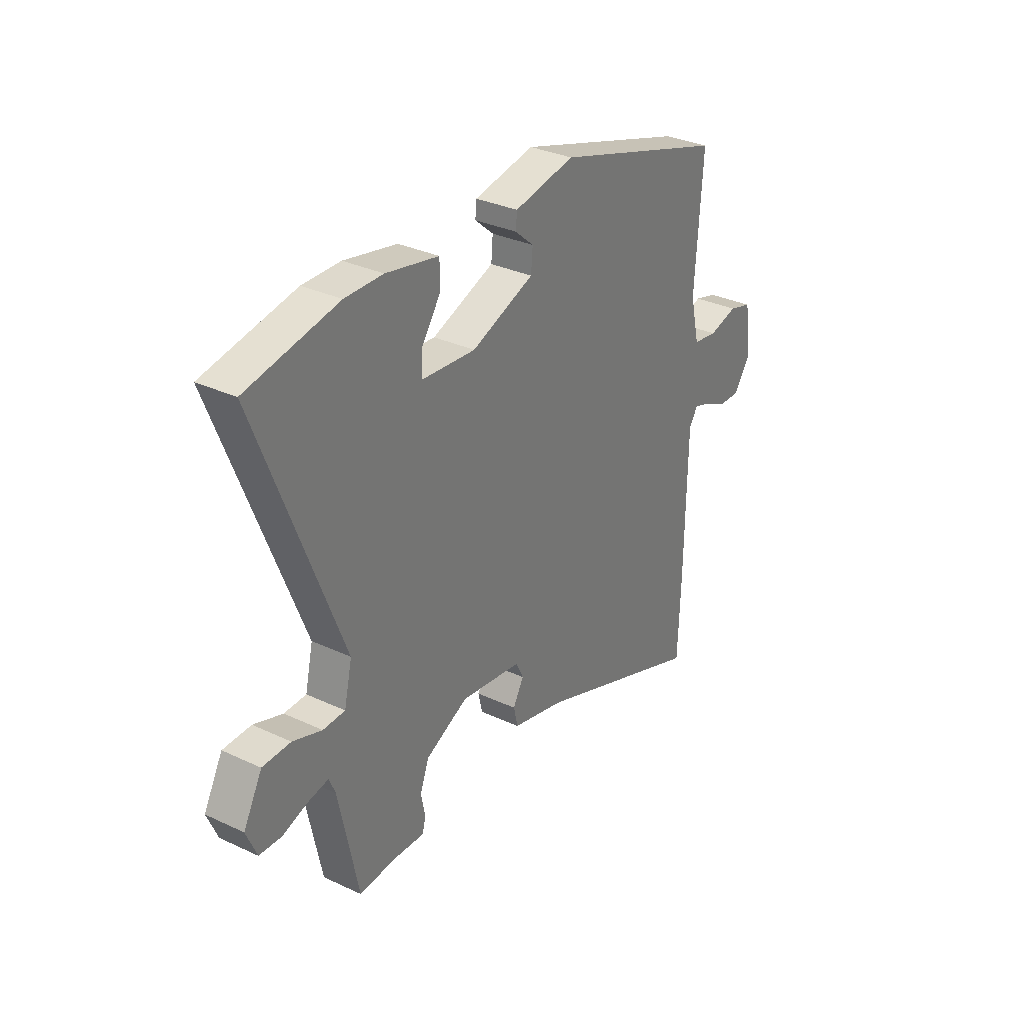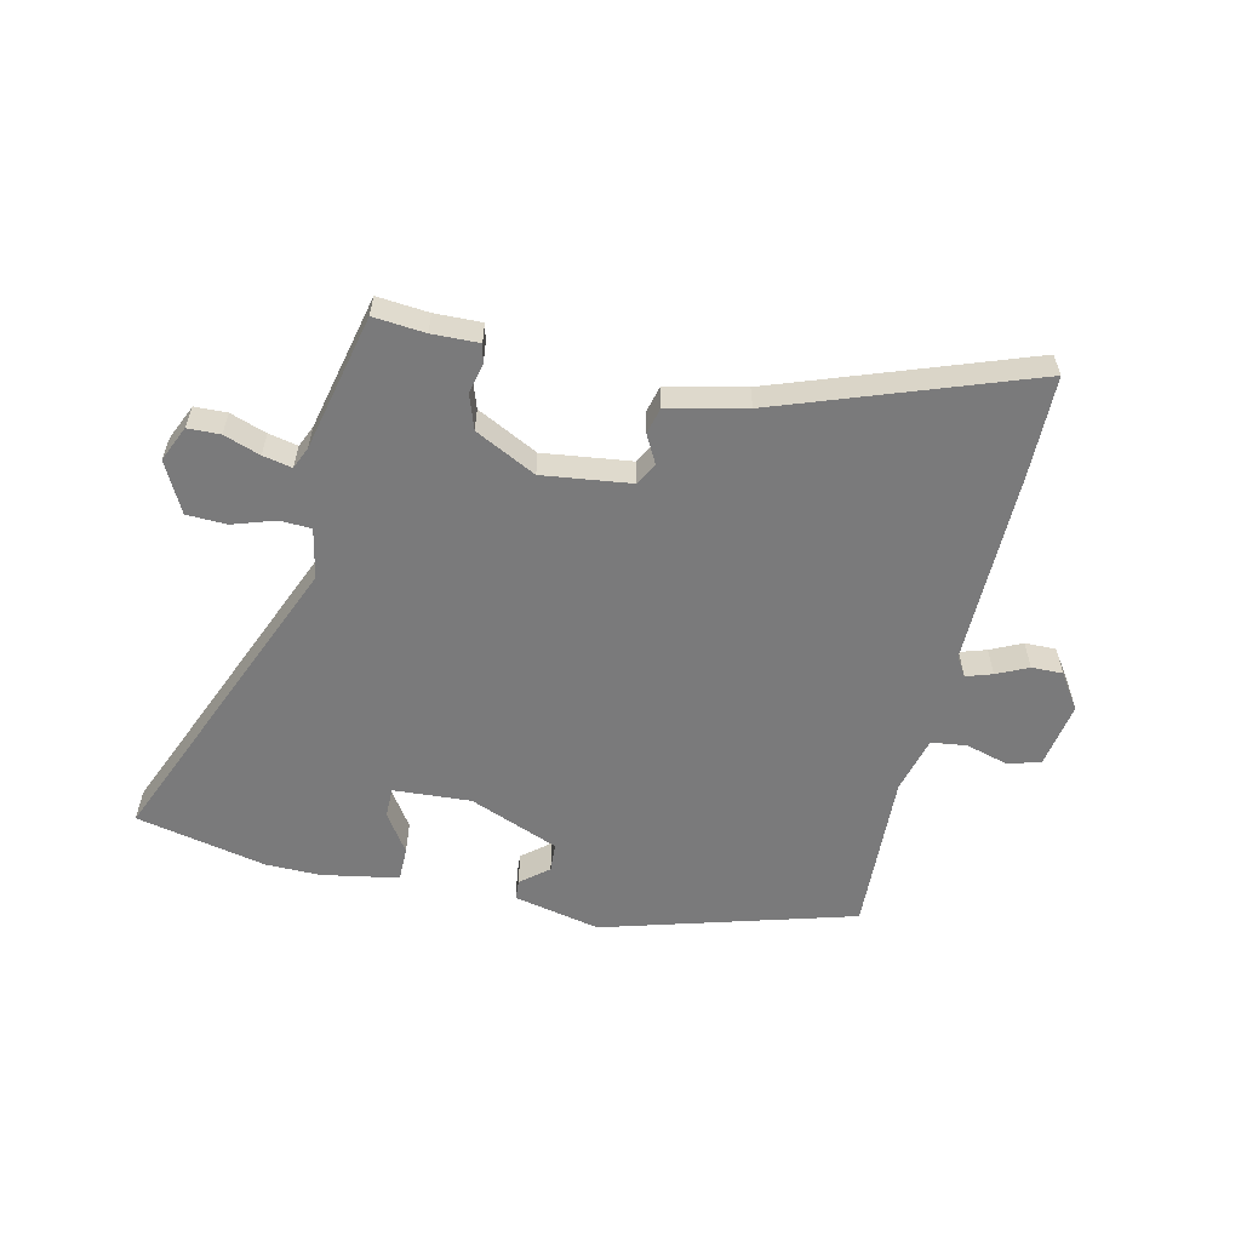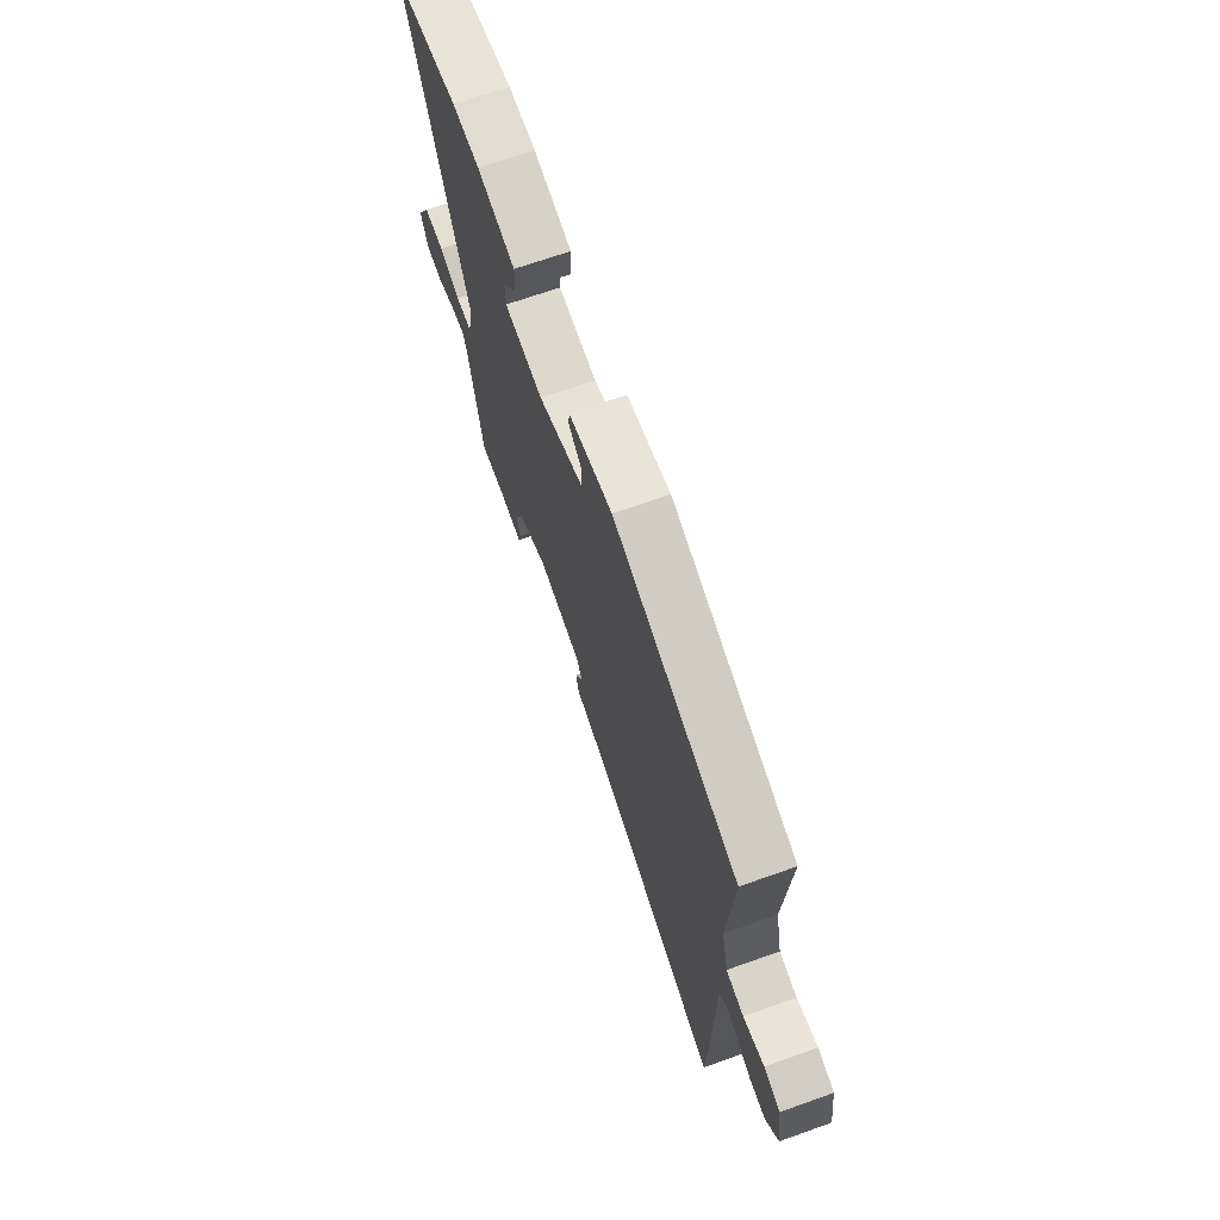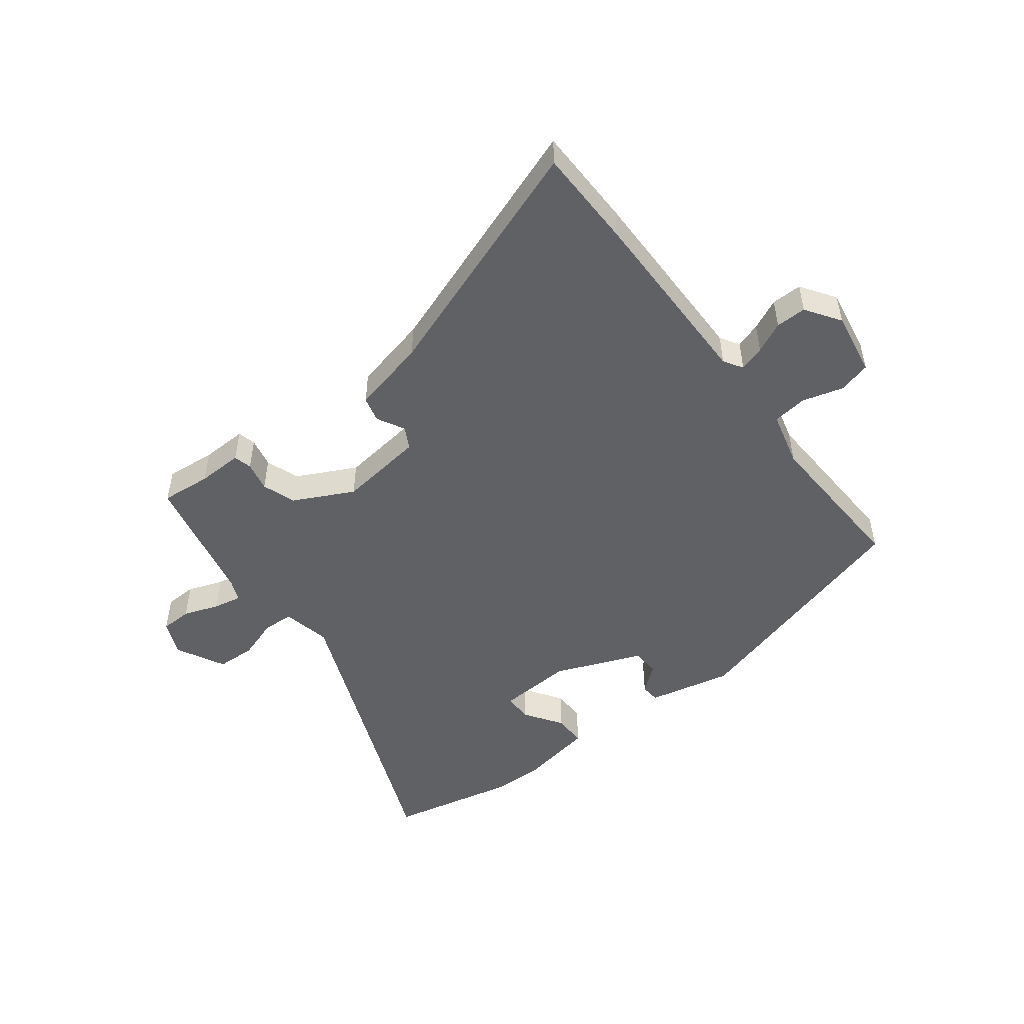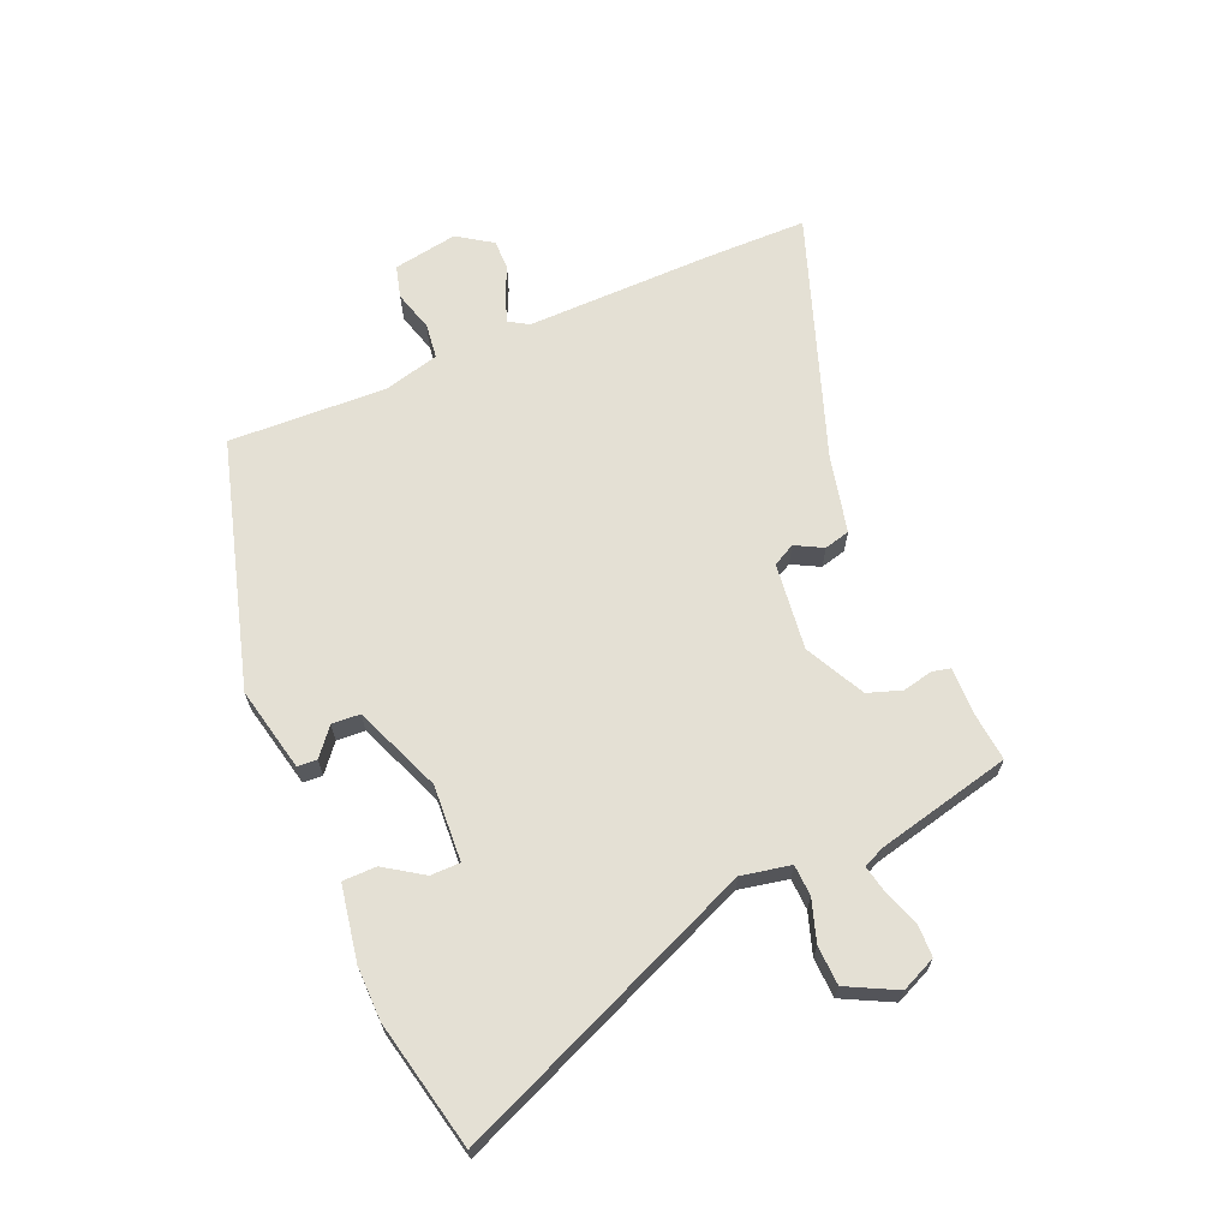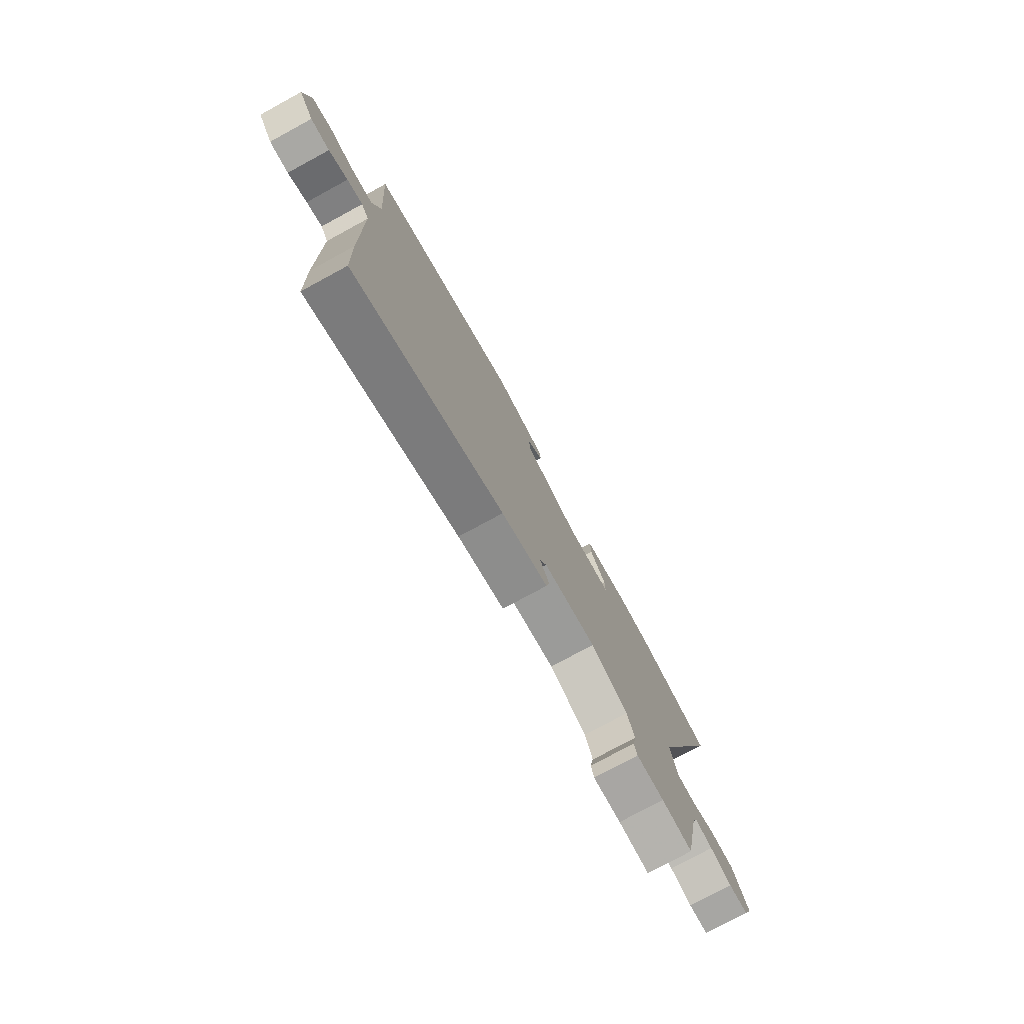
<metadata>
{"format":"obj","ext":"obj","renderer":"f3d","projection":"perspective","resolution":1024,"background":"white","views":[{"elev":32.3,"azim":123.2,"up":"+Z"},{"elev":-58.1,"azim":165.8,"up":"+Y"},{"elev":68.5,"azim":-109.6,"up":"+Z"},{"elev":-49.5,"azim":-143.8,"up":"+Y"},{"elev":66.1,"azim":65.3,"up":"+Y"},{"elev":-76.7,"azim":-61.5,"up":"+Z"}]}
</metadata>
<code>
v -0.495 0.07 -0.647
v -0.501 0.07 -0.477
v -0.505 0.07 -0.155
v -0.526 0.07 -0.123
v -0.569 0.07 -0.138
v -0.621 0.07 -0.164
v -0.673 0.07 -0.166
v -0.714 0.07 -0.108
v -0.698 0.07 0.002
v -0.643 0.07 0.018
v -0.573 0.07 0
v -0.514 0.07 0.009
v -0.492 0.07 0.104
v -0.51 0.07 0.372
v -0.094 0.07 0.502
v 0.051 0.07 0.474
v 0.054 0.07 0.441
v 0.009 0.07 0.402
v 0.013 0.07 0.354
v 0.163 0.07 0.298
v 0.292 0.07 0.309
v 0.291 0.07 0.359
v 0.246 0.07 0.423
v 0.245 0.07 0.48
v 0.372 0.07 0.506
v 0.463 0.07 0.507
v 0.682 0.07 0.465
v 0.481 0.07 -0.052
v 0.5 0.07 -0.135
v 0.553 0.07 -0.136
v 0.623 0.07 -0.111
v 0.69 0.07 -0.112
v 0.735 0.07 -0.195
v 0.71 0.07 -0.255
v 0.656 0.07 -0.258
v 0.595 0.07 -0.238
v 0.546 0.07 -0.229
v 0.531 0.07 -0.266
v 0.484 0.07 -0.495
v 0.398 0.07 -0.489
v 0.32 0.07 -0.493
v 0.312 0.07 -0.462
v 0.322 0.07 -0.411
v 0.301 0.07 -0.354
v 0.198 0.07 -0.305
v 0.051 0.07 -0.327
v 0.032 0.07 -0.365
v 0.058 0.07 -0.411
v 0.048 0.07 -0.455
v -0.081 0.07 -0.488
v -0.495 0 -0.647
v -0.501 0 -0.477
v -0.505 0 -0.155
v -0.526 0 -0.123
v -0.569 0 -0.138
v -0.621 0 -0.164
v -0.673 0 -0.166
v -0.714 0 -0.108
v -0.698 0 0.002
v -0.643 0 0.018
v -0.573 0 0
v -0.514 0 0.009
v -0.492 0 0.104
v -0.51 0 0.372
v -0.094 0 0.502
v 0.051 0 0.474
v 0.054 0 0.441
v 0.009 0 0.402
v 0.013 0 0.354
v 0.163 0 0.298
v 0.292 0 0.309
v 0.291 0 0.359
v 0.246 0 0.423
v 0.245 0 0.48
v 0.372 0 0.506
v 0.463 0 0.507
v 0.682 0 0.465
v 0.481 0 -0.052
v 0.5 0 -0.135
v 0.553 0 -0.136
v 0.623 0 -0.111
v 0.69 0 -0.112
v 0.735 0 -0.195
v 0.71 0 -0.255
v 0.656 0 -0.258
v 0.595 0 -0.238
v 0.546 0 -0.229
v 0.531 0 -0.266
v 0.484 0 -0.495
v 0.398 0 -0.489
v 0.32 0 -0.493
v 0.312 0 -0.462
v 0.322 0 -0.411
v 0.301 0 -0.354
v 0.198 0 -0.305
v 0.051 0 -0.327
v 0.032 0 -0.365
v 0.058 0 -0.411
v 0.048 0 -0.455
v -0.081 0 -0.488
f 47 48 49 50
f 1 2 3
f 50 1 3
f 47 50 3
f 46 47 3
f 45 46 3 4
f 40 41 42 43
f 40 43 44
f 39 40 44
f 38 39 44
f 37 38 44 45
f 34 35 36
f 33 34 36
f 32 33 36
f 31 32 36
f 30 31 36
f 29 30 36 37
f 26 27 28
f 25 26 28
f 24 25 28
f 24 28 29
f 22 23 24
f 22 24 29
f 21 22 29
f 20 21 29
f 37 45 4
f 29 37 4
f 20 29 4
f 19 20 4
f 16 17 18
f 15 16 18
f 14 15 18
f 13 14 18
f 9 10 11
f 8 9 11
f 7 8 11
f 6 7 11
f 5 6 11
f 5 11 12
f 4 5 12
f 13 18 19
f 12 13 19
f 4 12 19
f 100 99 98 97
f 53 52 51
f 53 51 100
f 53 100 97
f 53 97 96
f 54 53 96 95
f 93 92 91 90
f 94 93 90
f 94 90 89
f 94 89 88
f 95 94 88 87
f 86 85 84
f 86 84 83
f 86 83 82
f 86 82 81
f 86 81 80
f 87 86 80 79
f 78 77 76
f 78 76 75
f 78 75 74
f 79 78 74
f 74 73 72
f 79 74 72
f 79 72 71
f 79 71 70
f 54 95 87
f 54 87 79
f 54 79 70
f 54 70 69
f 68 67 66
f 68 66 65
f 68 65 64
f 68 64 63
f 61 60 59
f 61 59 58
f 61 58 57
f 61 57 56
f 61 56 55
f 62 61 55
f 62 55 54
f 69 68 63
f 69 63 62
f 69 62 54
f 1 51 52 2
f 2 52 53 3
f 3 53 54 4
f 4 54 55 5
f 5 55 56 6
f 6 56 57 7
f 7 57 58 8
f 8 58 59 9
f 9 59 60 10
f 10 60 61 11
f 11 61 62 12
f 12 62 63 13
f 13 63 64 14
f 14 64 65 15
f 15 65 66 16
f 16 66 67 17
f 17 67 68 18
f 18 68 69 19
f 19 69 70 20
f 20 70 71 21
f 21 71 72 22
f 22 72 73 23
f 23 73 74 24
f 24 74 75 25
f 25 75 76 26
f 26 76 77 27
f 27 77 78 28
f 28 78 79 29
f 29 79 80 30
f 30 80 81 31
f 31 81 82 32
f 32 82 83 33
f 33 83 84 34
f 34 84 85 35
f 35 85 86 36
f 36 86 87 37
f 37 87 88 38
f 38 88 89 39
f 39 89 90 40
f 40 90 91 41
f 41 91 92 42
f 42 92 93 43
f 43 93 94 44
f 44 94 95 45
f 45 95 96 46
f 46 96 97 47
f 47 97 98 48
f 48 98 99 49
f 49 99 100 50
f 50 100 51 1

</code>
